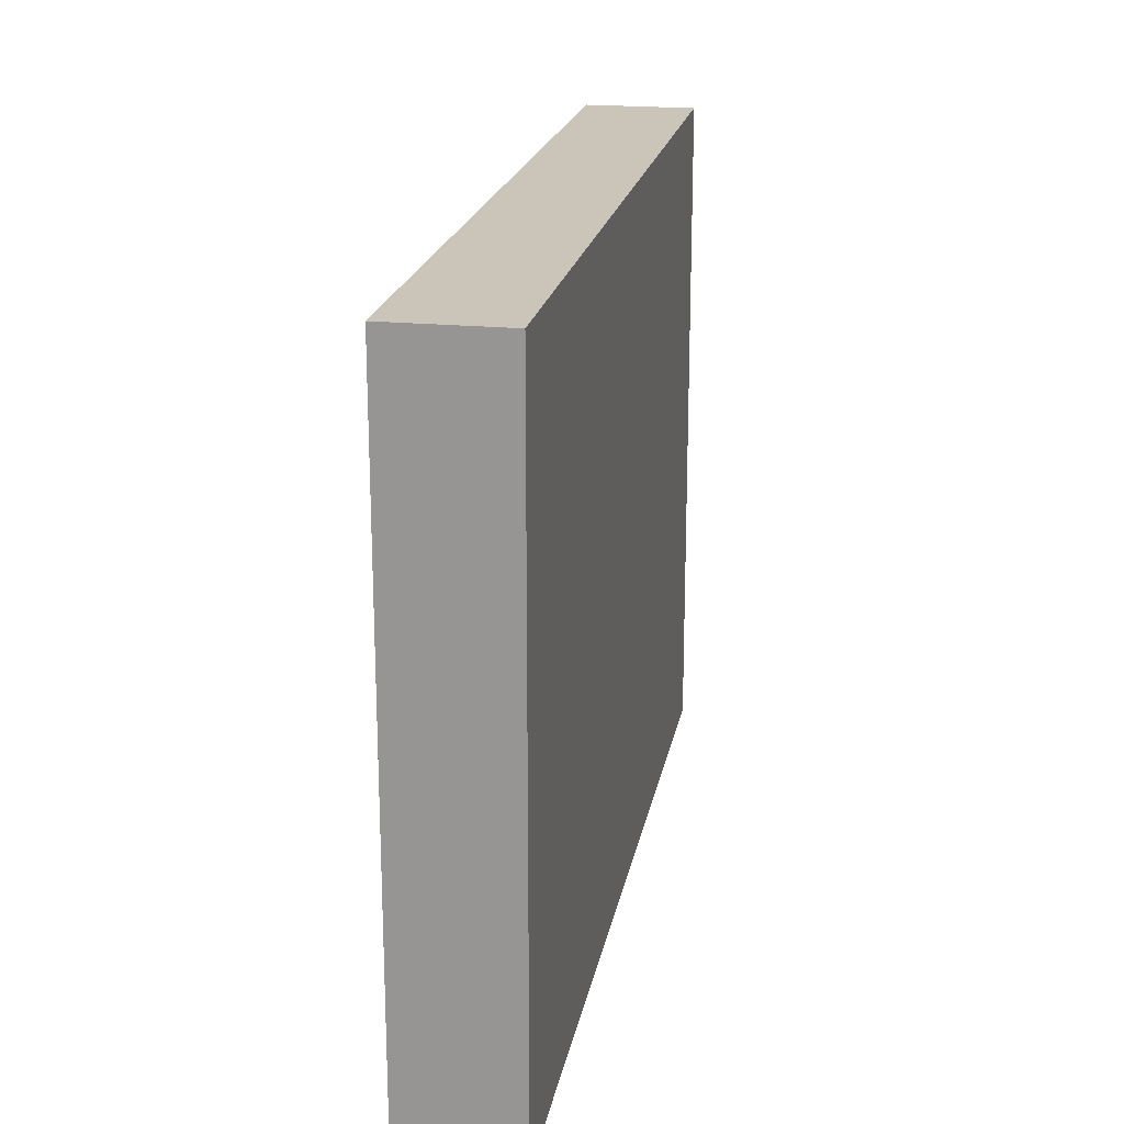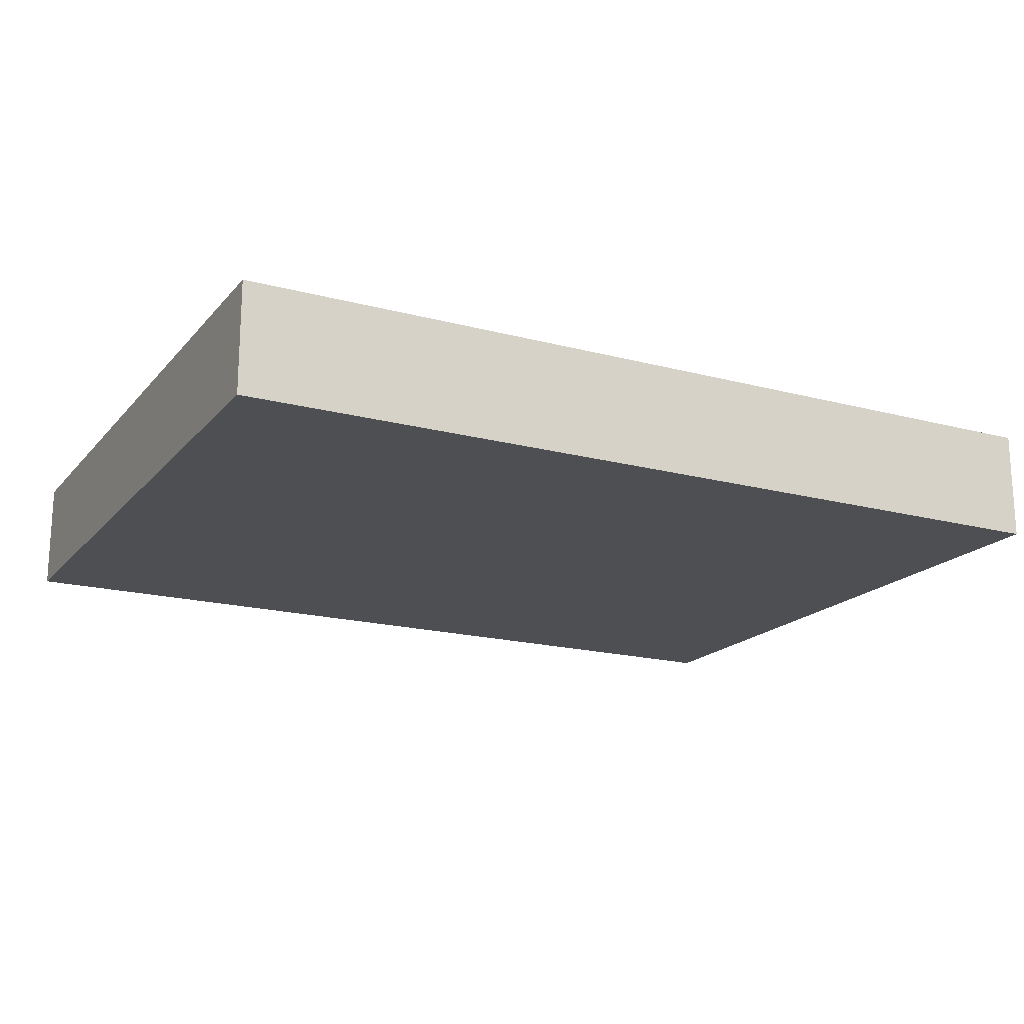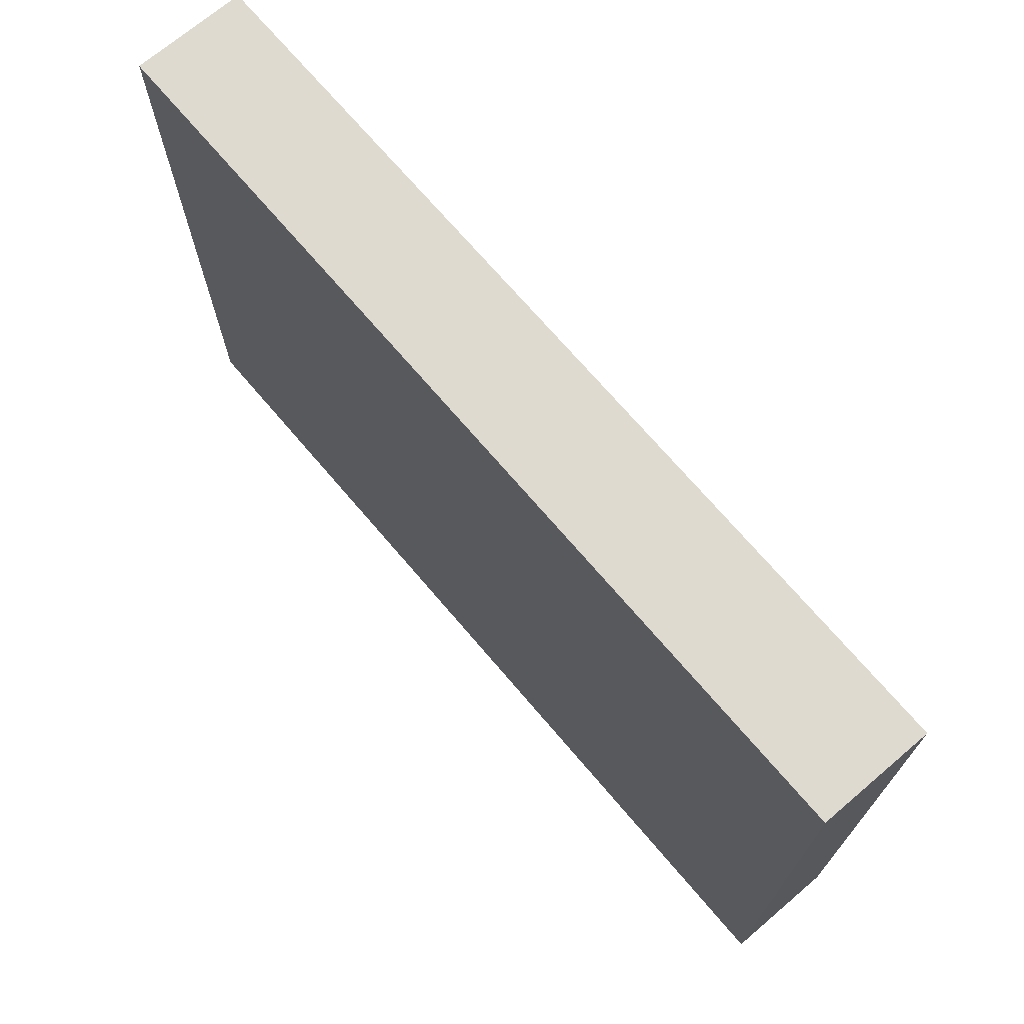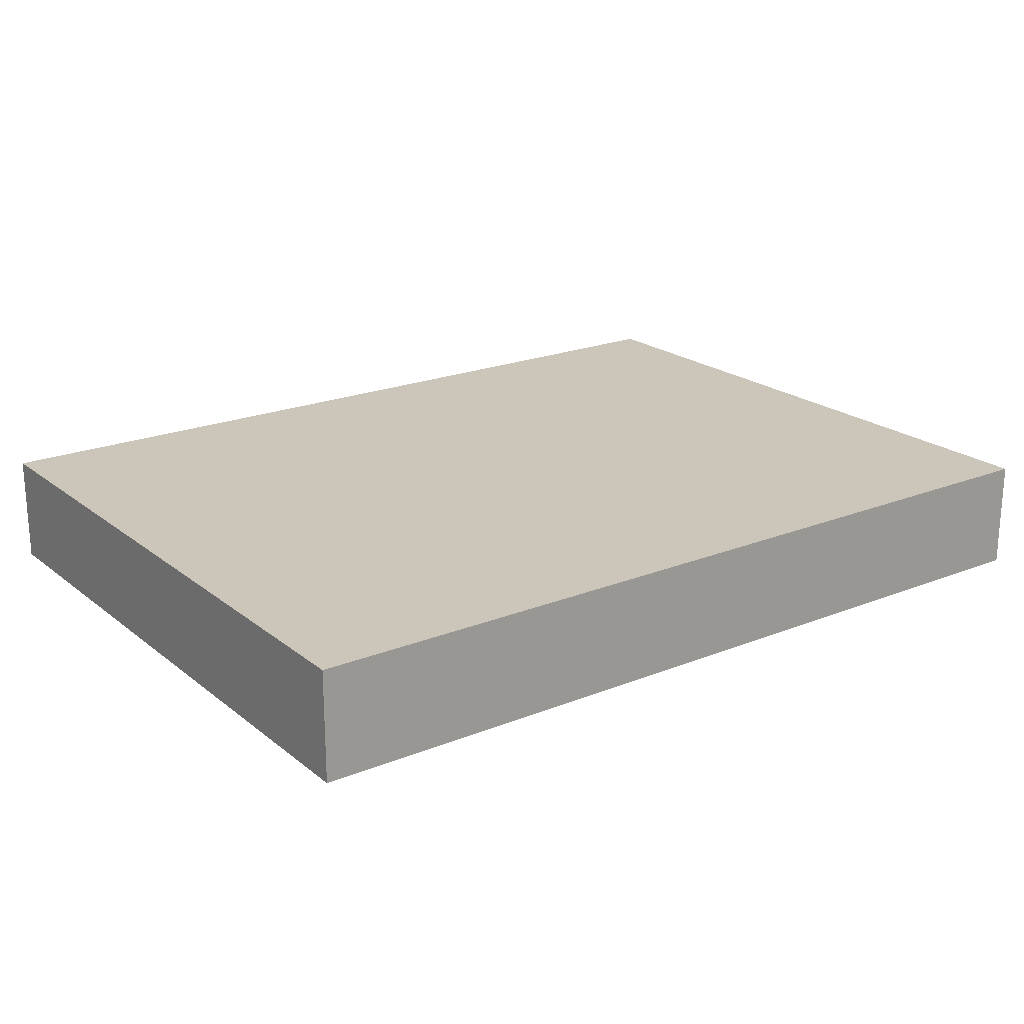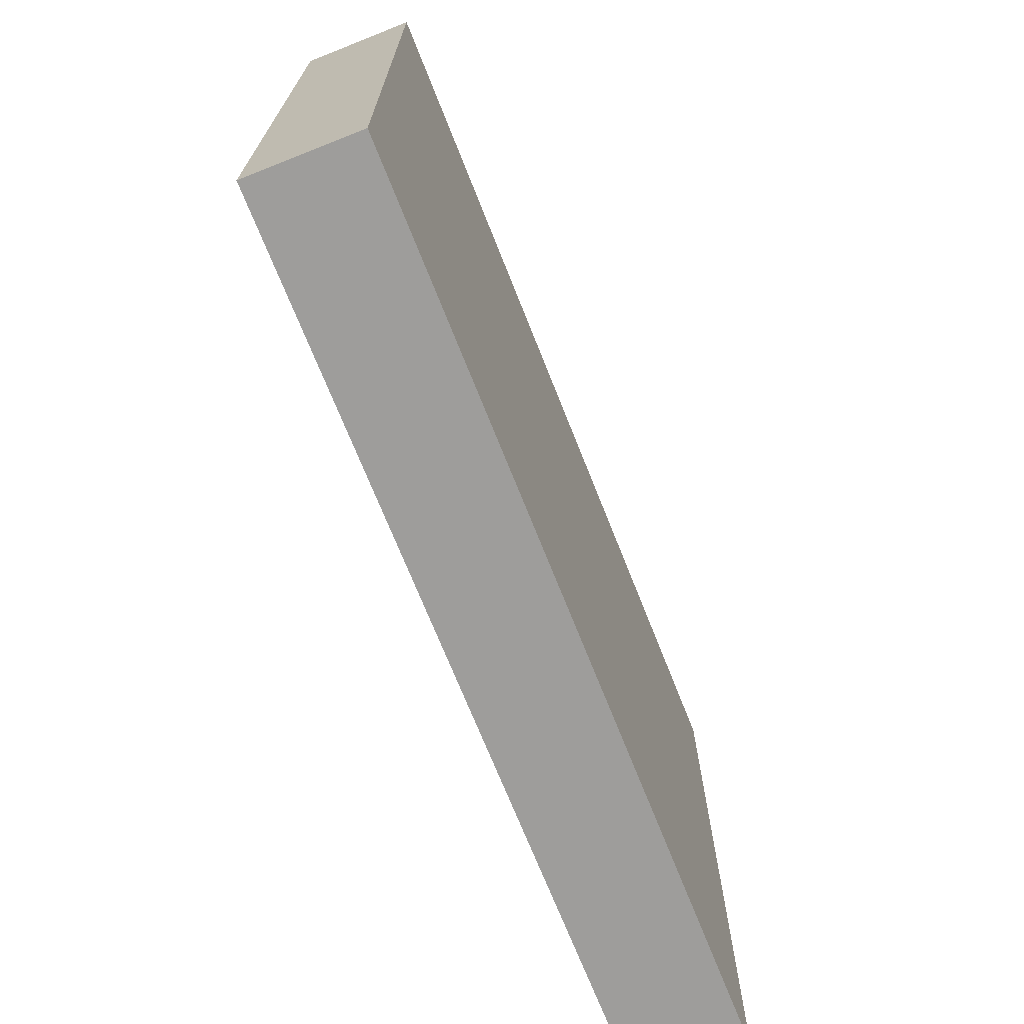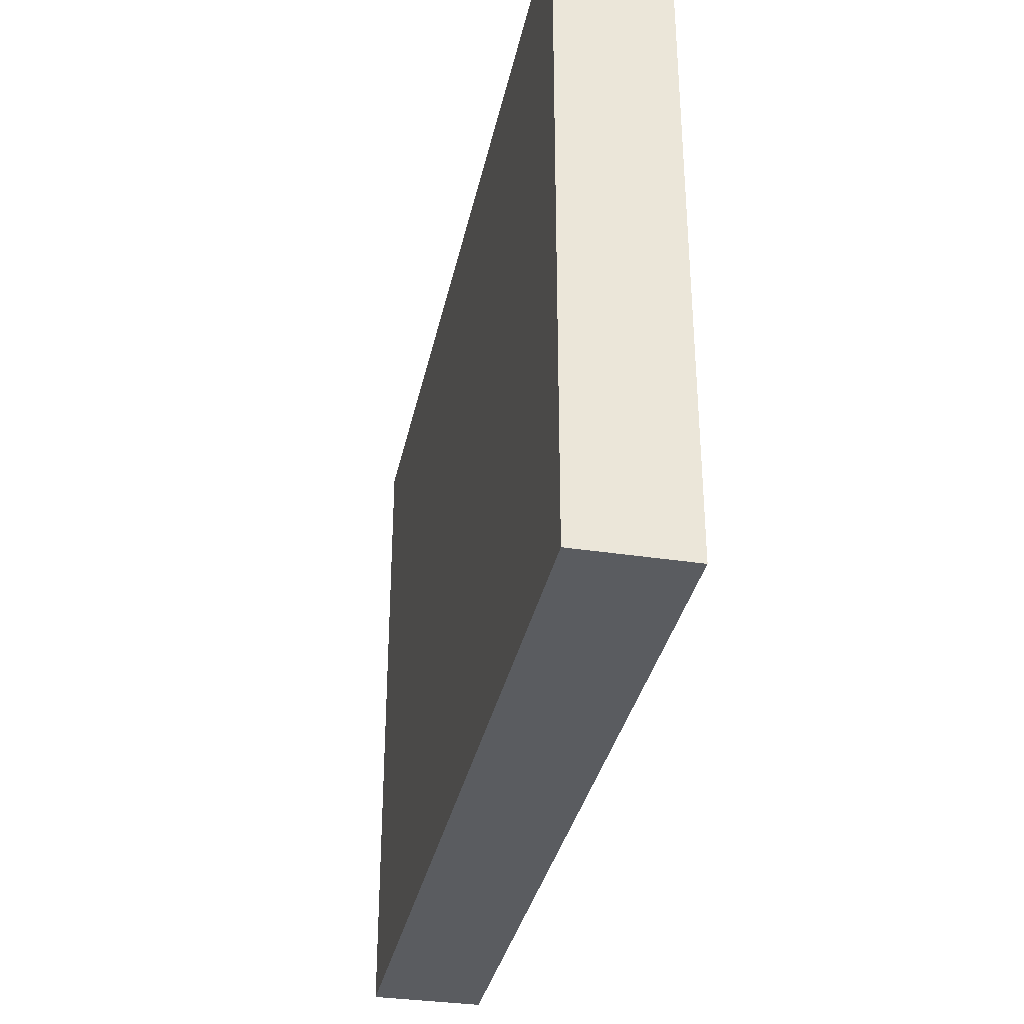
<metadata>
{"format":"obj","ext":"obj","renderer":"f3d","projection":"perspective","resolution":1024,"background":"white","views":[{"elev":20.3,"azim":100.3,"up":"+Z"},{"elev":-18.2,"azim":152.7,"up":"+Y"},{"elev":70.8,"azim":49.6,"up":"+Z"},{"elev":20.9,"azim":144.1,"up":"+Y"},{"elev":-70.5,"azim":-68.4,"up":"+Z"},{"elev":-34.1,"azim":78.3,"up":"+Z"}]}
</metadata>
<code>
v 896 2616 -80
v 896 2600 -80
v 896 2616 16
v 896 2600 16
v 768 2600 -80
v 768 2616 -80
v 768 2600 16
v 768 2616 16
f 3 2 1
f 3 4 2
f 7 6 5
f 7 8 6
f 7 3 8
f 7 4 3
f 1 5 6
f 1 2 5
f 8 1 6
f 8 3 1
f 4 5 2
f 4 7 5

</code>
